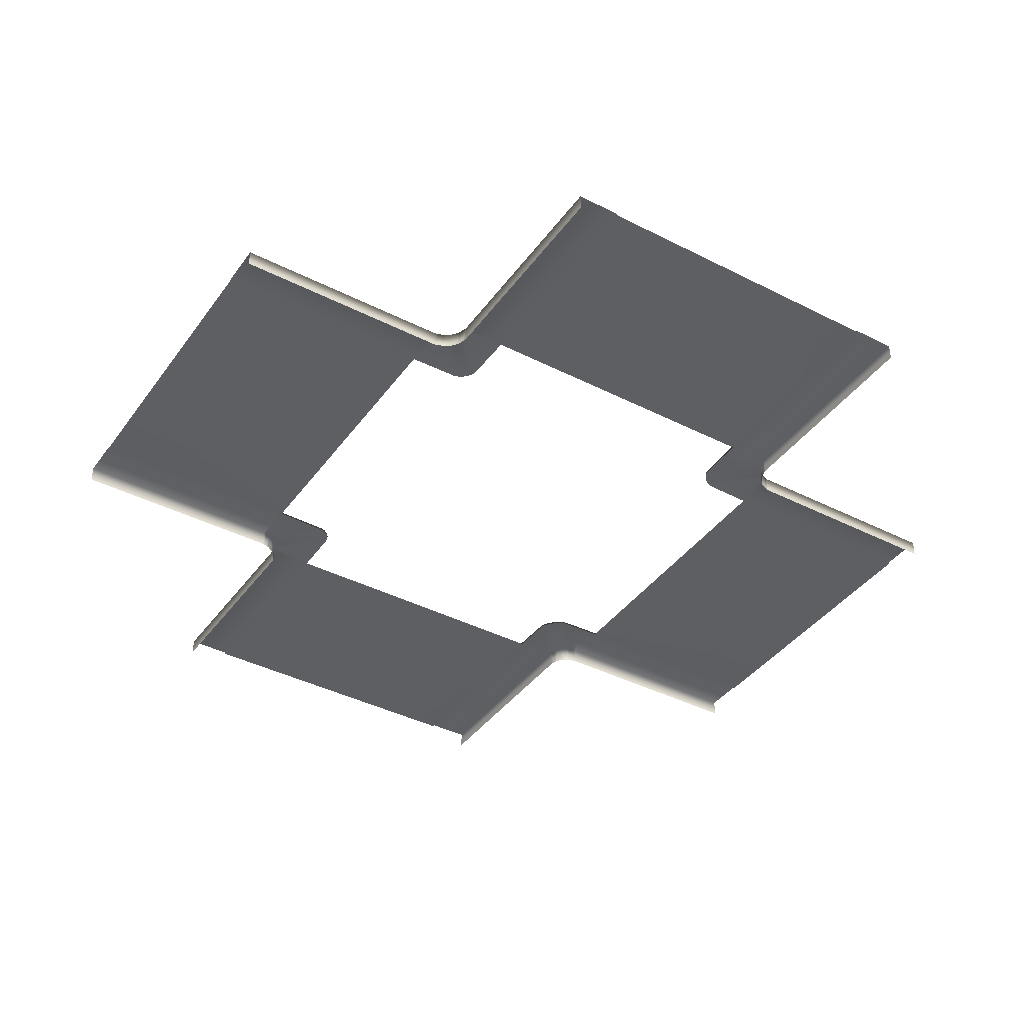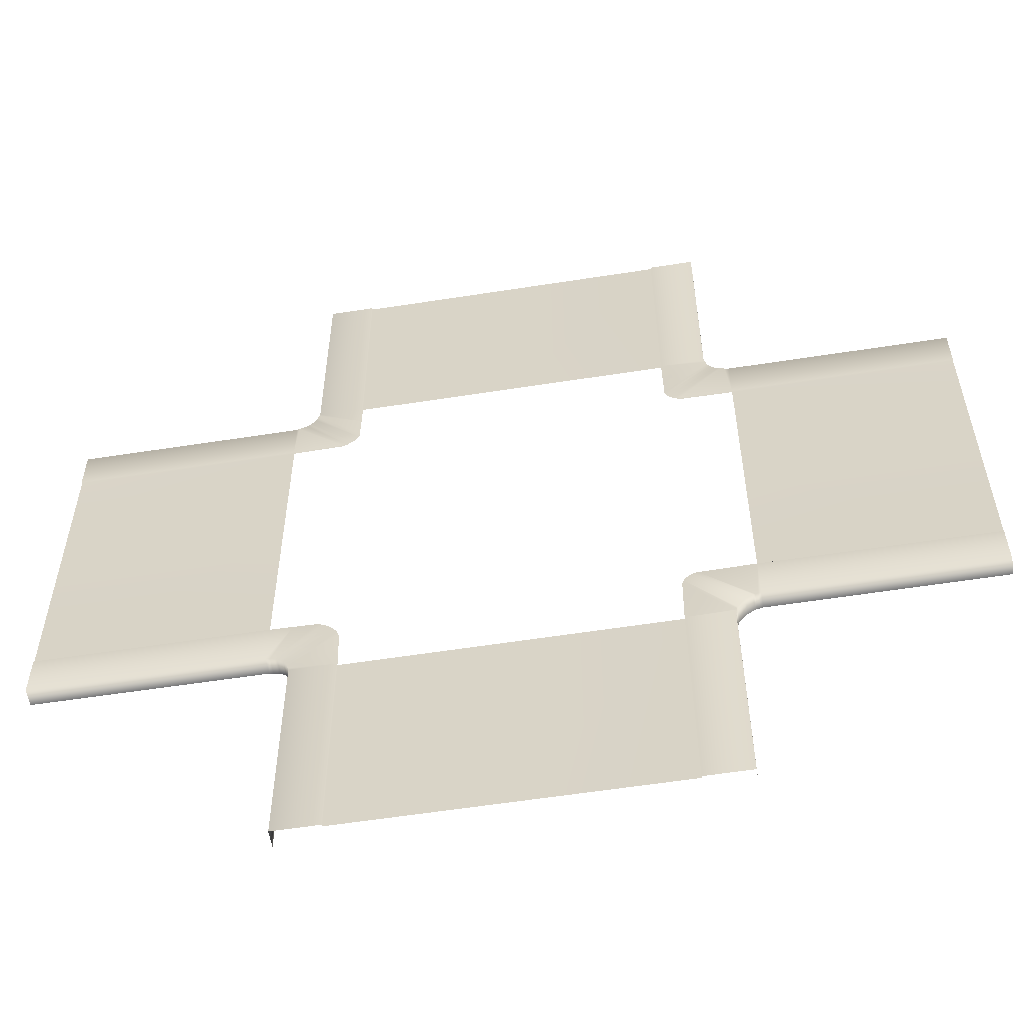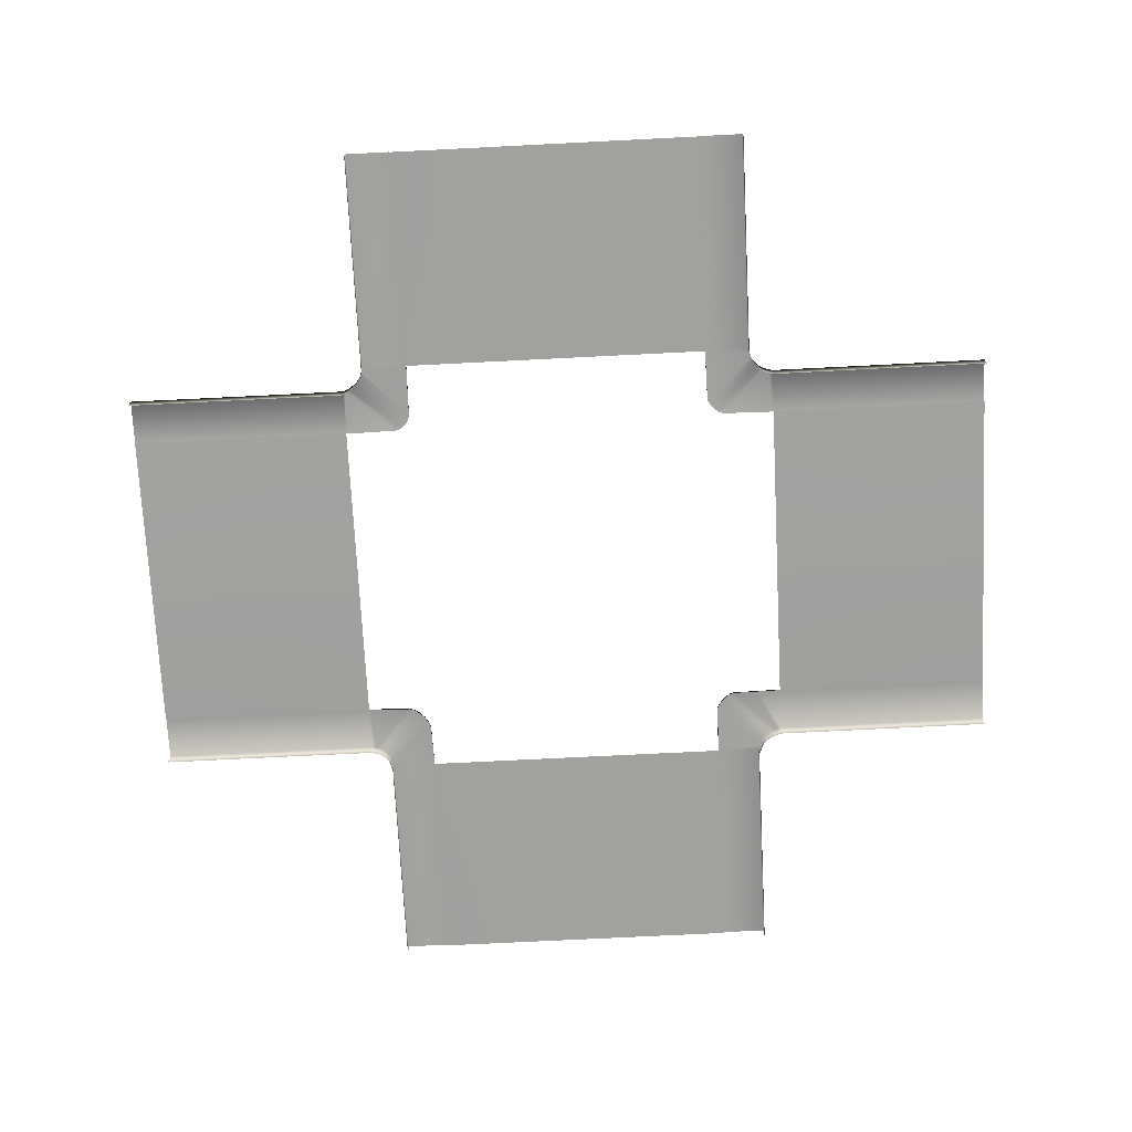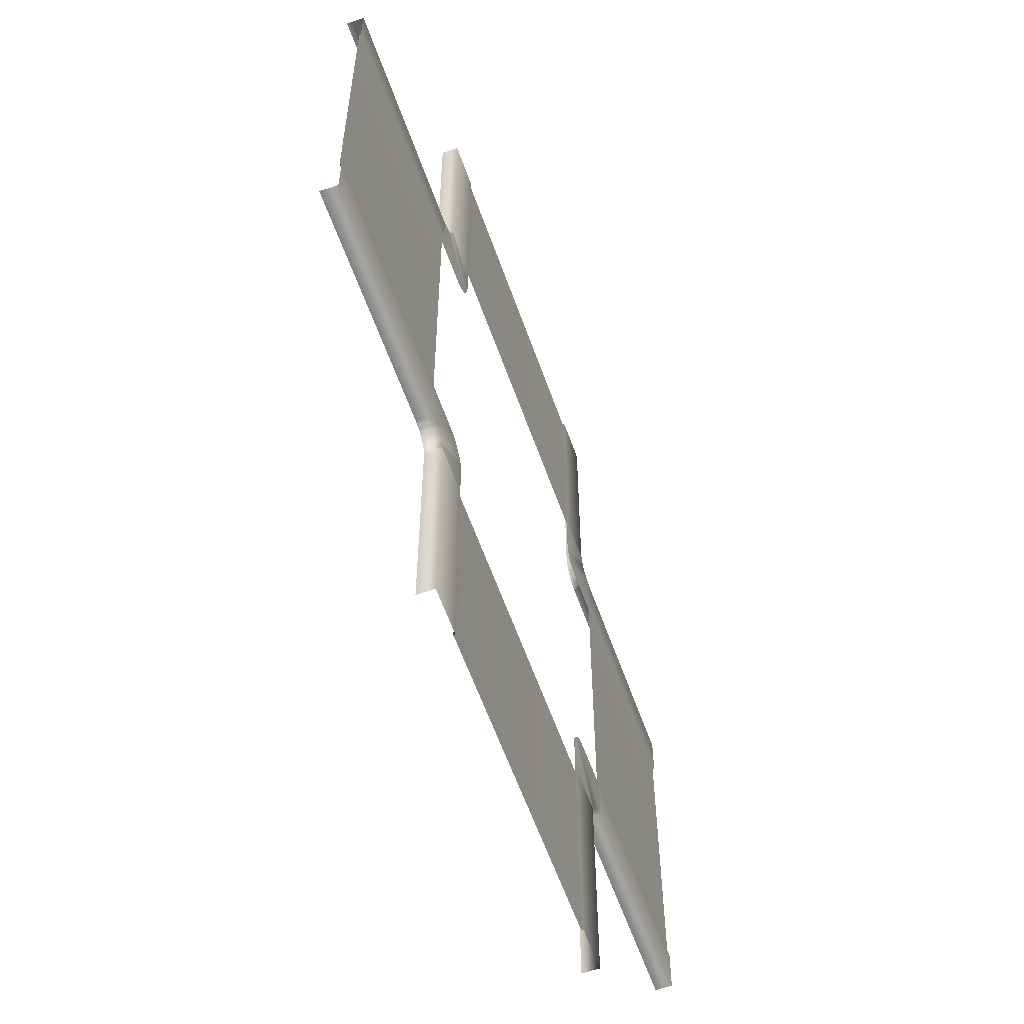
<metadata>
{"format":"obj","ext":"obj","renderer":"f3d","projection":"perspective","resolution":1024,"background":"white","views":[{"elev":-39.8,"azim":-32.3,"up":"+Y"},{"elev":-57.3,"azim":-170.7,"up":"+Z"},{"elev":-72.0,"azim":-87.1,"up":"+Y"},{"elev":-59.7,"azim":109.4,"up":"+Z"}]}
</metadata>
<code>
v 12 0.5029 -34.29
v 12.03 0.5029 -17.15
v 0 0.5029 -17.15
v 0 0.5029 -34.29
v 0 0.5029 17.34
v 11.98 0.5029 17.34
v 12 0.5029 34.29
v 0 0.5029 34.29
v -34.29 0.5029 -12
v -17.29 0.5029 -11.93
v -17.29 0.5029 0
v -34.29 0.5029 0
v 17.19 0.5029 0
v 17.19 0.5029 -11.99
v 34.29 0.5029 -12
v 34.29 0.5029 0
v 0 0.5029 17.34
v 0 0.5029 34.29
v -12 0.5029 34.29
v -12.04 0.5029 17.34
v 0 0.5029 -34.29
v 0 0.5029 -17.15
v -11.93 0.5029 -17.15
v -12 0.5029 -34.29
v 17.19 0.5029 0
v 34.29 0.5029 0
v 34.29 0.5029 12
v 17.19 0.5029 12.01
v -34.29 0.5029 0
v -17.29 0.5029 0
v -17.29 0.5029 11.99
v -34.29 0.5029 12
v -15.43 0.6401 34.29
v -15.42 0.6401 17.34
v -12.04 0.6401 17.34
v -12 0.6401 34.29
v -15.43 0.6401 -34.29
v -12 0.6401 -34.29
v -11.93 0.6401 -17.15
v -15.41 0.6401 -17.15
v 15.43 0.6401 -34.29
v 15.44 0.6401 -17.15
v 12.03 0.6401 -17.15
v 12 0.6401 -34.29
v 15.43 0.6401 17.33
v 15.43 0.6401 34.29
v 12 0.6401 34.29
v 11.98 0.6401 17.34
v 34.29 0.6401 15.43
v 17.19 0.6401 15.4
v 17.19 0.6401 12.01
v 34.29 0.6401 12
v -34.29 0.6401 15.43
v -34.29 0.6401 12
v -17.29 0.6401 11.99
v -17.29 0.6401 15.44
v -34.29 0.6401 -15.43
v -17.29 0.6401 -15.43
v -17.29 0.6401 -11.93
v -34.29 0.6401 -12
v 17.19 0.6401 -15.46
v 34.29 0.6401 -15.43
v 34.29 0.6401 -12
v 17.19 0.6401 -11.99
v -12.04 0.6401 17.34
v -15.42 0.6401 17.34
v -15.53 0.6401 16.98
v -12.07 0.6401 15.28
v -12.1 0.6401 13.23
v -15.64 0.6401 16.63
v -15.73 0.6401 16.46
v -12.27 0.6401 12.91
v -15.88 0.6401 16.23
v -12.45 0.6401 12.63
v -16.23 0.6401 15.88
v -12.68 0.6401 12.4
v -16.45 0.6401 15.74
v -12.96 0.6401 12.22
v -16.6 0.6401 15.66
v -13.28 0.6401 12.06
v -16.95 0.6401 15.55
v -15.28 0.6401 12.03
v -17.29 0.6401 11.99
v -17.29 0.6401 15.44
v 12.01 0.6401 15.36
v 15.51 0.6401 17.08
v 15.43 0.6401 17.33
v 11.98 0.6401 17.34
v 12.05 0.6401 13.39
v 15.59 0.6401 16.82
v 12.16 0.6401 13.08
v 15.71 0.6401 16.48
v 12.4 0.6401 12.75
v 16.06 0.6401 16
v 12.7 0.6401 12.48
v 16.15 0.6401 15.91
v 13.06 0.6401 12.19
v 16.39 0.6401 15.72
v 13.36 0.6401 12.08
v 16.83 0.6401 15.55
v 17.01 0.6401 15.48
v 15.27 0.6401 12.05
v 17.19 0.6401 12.01
v 17.19 0.6401 15.4
v 15.49 0.6401 -12.03
v 16.86 0.6401 -15.54
v 17.19 0.6401 -15.46
v 17.19 0.6401 -11.99
v 13.78 0.6401 -12.08
v 16.52 0.6401 -15.62
v 13.38 0.6401 -12.23
v 16.37 0.6401 -15.67
v 12.93 0.6401 -12.53
v 16.07 0.6401 -15.88
v 12.55 0.6401 -12.9
v 15.89 0.6401 -16.05
v 12.25 0.6401 -13.35
v 15.62 0.6401 -16.45
v 12.12 0.6401 -13.74
v 15.56 0.6401 -16.63
v 12.07 0.6401 -15.45
v 15.5 0.6401 -16.89
v 12.03 0.6401 -17.15
v 15.44 0.6401 -17.15
v -12 0.6401 -13.16
v -15.51 0.6401 -16.92
v -15.46 0.6401 -17.04
v -11.97 0.6401 -15.16
v -12.11 0.6401 -12.77
v -15.56 0.6401 -16.75
v -12.29 0.6401 -12.52
v -15.93 0.6401 -16.22
v -12.5 0.6401 -12.3
v -16.18 0.6401 -15.96
v -12.76 0.6401 -12.12
v -16.73 0.6401 -15.59
v -13.16 0.6401 -12
v -16.87 0.6401 -15.54
v -15.22 0.6401 -11.97
v -17.08 0.6401 -15.49
v -17.29 0.6401 -11.93
v -17.29 0.6401 -15.43
v -11.93 0.6401 -17.15
v -15.41 0.6401 -17.15
v -12 0.6401 34.29
v -12.04 0.6401 17.34
v -12.04 0.5029 17.34
v -12 0.5029 34.29
v -15.43 0.6401 34.29
v -15.43 -0.6401 34.29
v -15.42 -0.6401 17.34
v -15.42 0.6401 17.34
v -34.29 0.6401 15.43
v -17.29 0.6401 15.44
v -17.29 -0.6401 15.44
v -34.29 -0.6401 15.43
v -34.29 0.6401 12
v -34.29 0.5029 12
v -17.29 0.5029 11.99
v -17.29 0.6401 11.99
v -12.04 0.5029 17.34
v -12.04 0.6401 17.34
v -12.07 0.6401 15.28
v -12.07 0.5029 15.28
v -12.1 0.5029 13.23
v -12.1 0.6401 13.23
v -12.27 0.6401 12.91
v -12.27 0.5029 12.91
v -12.45 0.6401 12.63
v -12.45 0.5029 12.63
v -12.68 0.6401 12.4
v -12.68 0.5029 12.4
v -15.53 -0.6401 16.98
v -15.53 0.6401 16.98
v -15.42 0.6401 17.34
v -15.42 -0.6401 17.34
v -15.64 -0.6401 16.63
v -15.64 0.6401 16.63
v -15.73 -0.6401 16.46
v -15.73 0.6401 16.46
v -15.88 -0.6401 16.23
v -15.88 0.6401 16.23
v -16.23 -0.6401 15.88
v -16.23 0.6401 15.88
v -16.45 -0.6401 15.74
v -16.45 0.6401 15.74
v -16.6 -0.6401 15.66
v -16.6 0.6401 15.66
v -13.28 0.5029 12.06
v -13.28 0.6401 12.06
v -15.28 0.6401 12.03
v -15.28 0.5029 12.03
v -12.96 0.5029 12.22
v -12.96 0.6401 12.22
v -12.68 0.5029 12.4
v -12.68 0.6401 12.4
v -17.29 0.5029 11.99
v -17.29 0.6401 11.99
v -16.95 -0.6401 15.55
v -16.95 0.6401 15.55
v -16.6 0.6401 15.66
v -16.6 -0.6401 15.66
v -17.29 -0.6401 15.44
v -17.29 0.6401 15.44
v -15.43 0.6401 -34.29
v -15.41 0.6401 -17.15
v -15.41 -0.6401 -17.15
v -15.43 -0.6401 -34.29
v -12 0.6401 -34.29
v -12 0.5029 -34.29
v -11.93 0.5029 -17.15
v -11.93 0.6401 -17.15
v -34.29 0.6401 -12
v -17.29 0.6401 -11.93
v -17.29 0.5029 -11.93
v -34.29 0.5029 -12
v -34.29 0.6401 -15.43
v -34.29 -0.6401 -15.43
v -17.29 -0.6401 -15.43
v -17.29 0.6401 -15.43
v -12 0.5029 -13.16
v -12 0.6401 -13.16
v -11.97 0.6401 -15.16
v -11.97 0.5029 -15.16
v -12.11 0.5029 -12.77
v -12.11 0.6401 -12.77
v -12.29 0.5029 -12.52
v -12.29 0.6401 -12.52
v -12.5 0.5029 -12.3
v -11.93 0.5029 -17.15
v -11.93 0.6401 -17.15
v -15.46 -0.6401 -17.04
v -15.46 0.6401 -17.04
v -15.51 0.6401 -16.92
v -15.51 -0.6401 -16.92
v -15.41 -0.6401 -17.15
v -15.41 0.6401 -17.15
v -15.22 0.5029 -11.97
v -15.22 0.6401 -11.97
v -13.16 0.6401 -12
v -13.16 0.5029 -12
v -12.76 0.6401 -12.12
v -12.76 0.5029 -12.12
v -12.5 0.6401 -12.3
v -12.5 0.5029 -12.3
v -12.29 0.6401 -12.52
v -17.29 0.5029 -11.93
v -17.29 0.6401 -11.93
v -16.87 -0.6401 -15.54
v -16.87 0.6401 -15.54
v -17.08 0.6401 -15.49
v -17.08 -0.6401 -15.49
v -16.73 -0.6401 -15.59
v -16.73 0.6401 -15.59
v -16.18 -0.6401 -15.96
v -16.18 0.6401 -15.96
v -15.93 -0.6401 -16.22
v -15.93 0.6401 -16.22
v -15.56 -0.6401 -16.75
v -15.56 0.6401 -16.75
v -15.51 -0.6401 -16.92
v -15.51 0.6401 -16.92
v -17.29 0.6401 -15.43
v -17.29 -0.6401 -15.43
v 12 0.6401 -34.29
v 12.03 0.6401 -17.15
v 12.03 0.5029 -17.15
v 12 0.5029 -34.29
v 15.43 0.6401 -34.29
v 15.43 -0.6401 -34.29
v 15.44 -0.6401 -17.15
v 15.44 0.6401 -17.15
v 17.19 0.6401 -11.99
v 34.29 0.6401 -12
v 34.29 0.5029 -12
v 17.19 0.5029 -11.99
v 17.19 0.6401 -15.46
v 17.19 -0.6401 -15.46
v 34.29 -0.6401 -15.43
v 34.29 0.6401 -15.43
v 15.49 0.5029 -12.03
v 15.49 0.6401 -12.03
v 17.19 0.6401 -11.99
v 17.19 0.5029 -11.99
v 13.78 0.5029 -12.08
v 13.78 0.6401 -12.08
v 13.38 0.5029 -12.23
v 13.38 0.6401 -12.23
v 12.93 0.5029 -12.53
v 12.93 0.6401 -12.53
v 17.19 -0.6401 -15.46
v 17.19 0.6401 -15.46
v 16.86 0.6401 -15.54
v 16.86 -0.6401 -15.54
v 16.52 0.6401 -15.62
v 16.52 -0.6401 -15.62
v 12.07 0.5029 -15.45
v 12.07 0.6401 -15.45
v 12.12 0.6401 -13.74
v 12.12 0.5029 -13.74
v 12.25 0.6401 -13.35
v 12.25 0.5029 -13.35
v 12.55 0.6401 -12.9
v 12.55 0.5029 -12.9
v 12.93 0.6401 -12.53
v 12.93 0.5029 -12.53
v 12.03 0.5029 -17.15
v 12.03 0.6401 -17.15
v 15.56 -0.6401 -16.63
v 15.56 0.6401 -16.63
v 15.5 0.6401 -16.89
v 15.5 -0.6401 -16.89
v 15.62 -0.6401 -16.45
v 15.62 0.6401 -16.45
v 15.89 -0.6401 -16.05
v 15.89 0.6401 -16.05
v 16.07 -0.6401 -15.88
v 16.07 0.6401 -15.88
v 16.37 -0.6401 -15.67
v 16.37 0.6401 -15.67
v 16.52 -0.6401 -15.62
v 16.52 0.6401 -15.62
v 15.44 0.6401 -17.15
v 15.44 -0.6401 -17.15
v 11.98 0.6401 17.34
v 12 0.6401 34.29
v 12 0.5029 34.29
v 11.98 0.5029 17.34
v 15.43 0.6401 17.33
v 15.43 -0.6401 17.33
v 15.43 -0.6401 34.29
v 15.43 0.6401 34.29
v 34.29 0.6401 12
v 17.19 0.6401 12.01
v 17.19 0.5029 12.01
v 34.29 0.5029 12
v 34.29 0.6401 15.43
v 34.29 -0.6401 15.43
v 17.19 -0.6401 15.4
v 17.19 0.6401 15.4
v 12.01 0.5029 15.36
v 12.01 0.6401 15.36
v 11.98 0.6401 17.34
v 11.98 0.5029 17.34
v 12.05 0.5029 13.39
v 12.05 0.6401 13.39
v 12.16 0.5029 13.08
v 12.16 0.6401 13.08
v 12.4 0.5029 12.75
v 12.4 0.6401 12.75
v 15.43 -0.6401 17.33
v 15.43 0.6401 17.33
v 15.51 0.6401 17.08
v 15.51 -0.6401 17.08
v 15.59 0.6401 16.82
v 15.59 -0.6401 16.82
v 17.19 0.5029 12.01
v 17.19 0.6401 12.01
v 15.27 0.6401 12.05
v 15.27 0.5029 12.05
v 13.36 0.5029 12.08
v 13.36 0.6401 12.08
v 13.06 0.6401 12.19
v 13.06 0.5029 12.19
v 12.7 0.6401 12.48
v 12.7 0.5029 12.48
v 12.4 0.6401 12.75
v 12.4 0.5029 12.75
v 17.01 -0.6401 15.48
v 17.01 0.6401 15.48
v 17.19 0.6401 15.4
v 17.19 -0.6401 15.4
v 16.83 -0.6401 15.55
v 16.83 0.6401 15.55
v 16.39 -0.6401 15.72
v 16.39 0.6401 15.72
v 16.15 -0.6401 15.91
v 16.15 0.6401 15.91
v 16.06 -0.6401 16
v 16.06 0.6401 16
v 15.71 -0.6401 16.48
v 15.71 0.6401 16.48
v 15.59 -0.6401 16.82
v 15.59 0.6401 16.82
g TS_6Lane_1_211144_219
f 1 3 2
f 1 4 3
f 5 7 6
f 5 8 7
f 9 11 10
f 9 12 11
f 13 15 14
f 13 16 15
f 17 19 18
f 17 20 19
f 21 23 22
f 21 24 23
f 25 27 26
f 25 28 27
f 29 31 30
f 29 32 31
f 33 35 34
f 33 36 35
f 37 39 38
f 37 40 39
f 41 43 42
f 41 44 43
f 45 47 46
f 45 48 47
f 49 51 50
f 49 52 51
f 53 55 54
f 53 56 55
f 57 59 58
f 57 60 59
f 61 63 62
f 61 64 63
f 65 67 66
f 65 68 67
f 67 68 69
f 67 69 70
f 69 71 70
f 69 72 71
f 72 73 71
f 72 74 73
f 74 75 73
f 74 76 75
f 76 77 75
f 76 78 77
f 78 79 77
f 78 80 79
f 80 81 79
f 80 82 81
f 81 82 83
f 81 83 84
f 85 87 86
f 85 88 87
f 89 85 86
f 89 86 90
f 91 89 90
f 91 90 92
f 93 91 92
f 93 92 94
f 95 93 94
f 95 94 96
f 97 95 96
f 97 96 98
f 99 97 98
f 99 98 100
f 101 99 100
f 101 102 99
f 103 102 101
f 103 101 104
f 105 107 106
f 105 108 107
f 109 105 106
f 109 106 110
f 111 109 110
f 111 110 112
f 113 111 112
f 113 112 114
f 115 113 114
f 115 114 116
f 117 115 116
f 117 116 118
f 119 117 118
f 119 118 120
f 121 119 120
f 121 120 122
f 123 121 122
f 123 122 124
f 125 127 126
f 125 128 127
f 129 125 126
f 129 126 130
f 131 129 130
f 131 130 132
f 133 131 132
f 133 132 134
f 135 133 134
f 135 134 136
f 137 135 136
f 137 136 138
f 139 137 138
f 139 138 140
f 141 139 140
f 141 140 142
f 127 128 143
f 127 143 144
f 145 147 146
f 145 148 147
f 149 151 150
f 149 152 151
f 153 155 154
f 153 156 155
f 157 159 158
f 157 160 159
f 161 163 162
f 161 164 163
f 163 164 165
f 163 165 166
f 165 167 166
f 165 168 167
f 168 169 167
f 168 170 169
f 170 171 169
f 170 172 171
f 173 175 174
f 173 176 175
f 177 173 174
f 177 174 178
f 179 177 178
f 179 178 180
f 181 179 180
f 181 180 182
f 183 181 182
f 183 182 184
f 185 183 184
f 185 184 186
f 187 185 186
f 187 186 188
f 189 191 190
f 189 192 191
f 193 189 190
f 193 190 194
f 195 193 194
f 195 194 196
f 191 192 197
f 191 197 198
f 199 201 200
f 199 202 201
f 203 199 200
f 203 200 204
f 205 207 206
f 205 208 207
f 209 211 210
f 209 212 211
f 213 215 214
f 213 216 215
f 217 219 218
f 217 220 219
f 221 223 222
f 221 224 223
f 225 221 222
f 225 222 226
f 227 225 226
f 227 226 228
f 229 227 228
f 223 224 230
f 223 230 231
f 232 234 233
f 232 235 234
f 236 232 233
f 236 233 237
f 238 240 239
f 238 241 240
f 241 242 240
f 241 243 242
f 243 244 242
f 243 245 244
f 245 246 244
f 247 238 239
f 247 239 248
f 249 251 250
f 249 252 251
f 253 249 250
f 253 250 254
f 255 253 254
f 255 254 256
f 257 255 256
f 257 256 258
f 259 257 258
f 259 258 260
f 261 259 260
f 261 260 262
f 252 263 251
f 252 264 263
f 265 267 266
f 265 268 267
f 269 271 270
f 269 272 271
f 273 275 274
f 273 276 275
f 277 279 278
f 277 280 279
f 281 283 282
f 281 284 283
f 285 281 282
f 285 282 286
f 287 285 286
f 287 286 288
f 289 287 288
f 289 288 290
f 291 293 292
f 291 294 293
f 294 295 293
f 294 296 295
f 297 299 298
f 297 300 299
f 300 301 299
f 300 302 301
f 302 303 301
f 302 304 303
f 304 305 303
f 304 306 305
f 307 297 298
f 307 298 308
f 309 311 310
f 309 312 311
f 313 309 310
f 313 310 314
f 315 313 314
f 315 314 316
f 317 315 316
f 317 316 318
f 319 317 318
f 319 318 320
f 321 319 320
f 321 320 322
f 312 323 311
f 312 324 323
f 325 327 326
f 325 328 327
f 329 331 330
f 329 332 331
f 333 335 334
f 333 336 335
f 337 339 338
f 337 340 339
f 341 343 342
f 341 344 343
f 345 341 342
f 345 342 346
f 347 345 346
f 347 346 348
f 349 347 348
f 349 348 350
f 351 353 352
f 351 354 353
f 354 355 353
f 354 356 355
f 357 359 358
f 357 360 359
f 359 360 361
f 359 361 362
f 361 363 362
f 361 364 363
f 364 365 363
f 364 366 365
f 366 367 365
f 366 368 367
f 369 371 370
f 369 372 371
f 373 369 370
f 373 370 374
f 375 373 374
f 375 374 376
f 377 375 376
f 377 376 378
f 379 377 378
f 379 378 380
f 381 379 380
f 381 380 382
f 383 381 382
f 383 382 384

</code>
